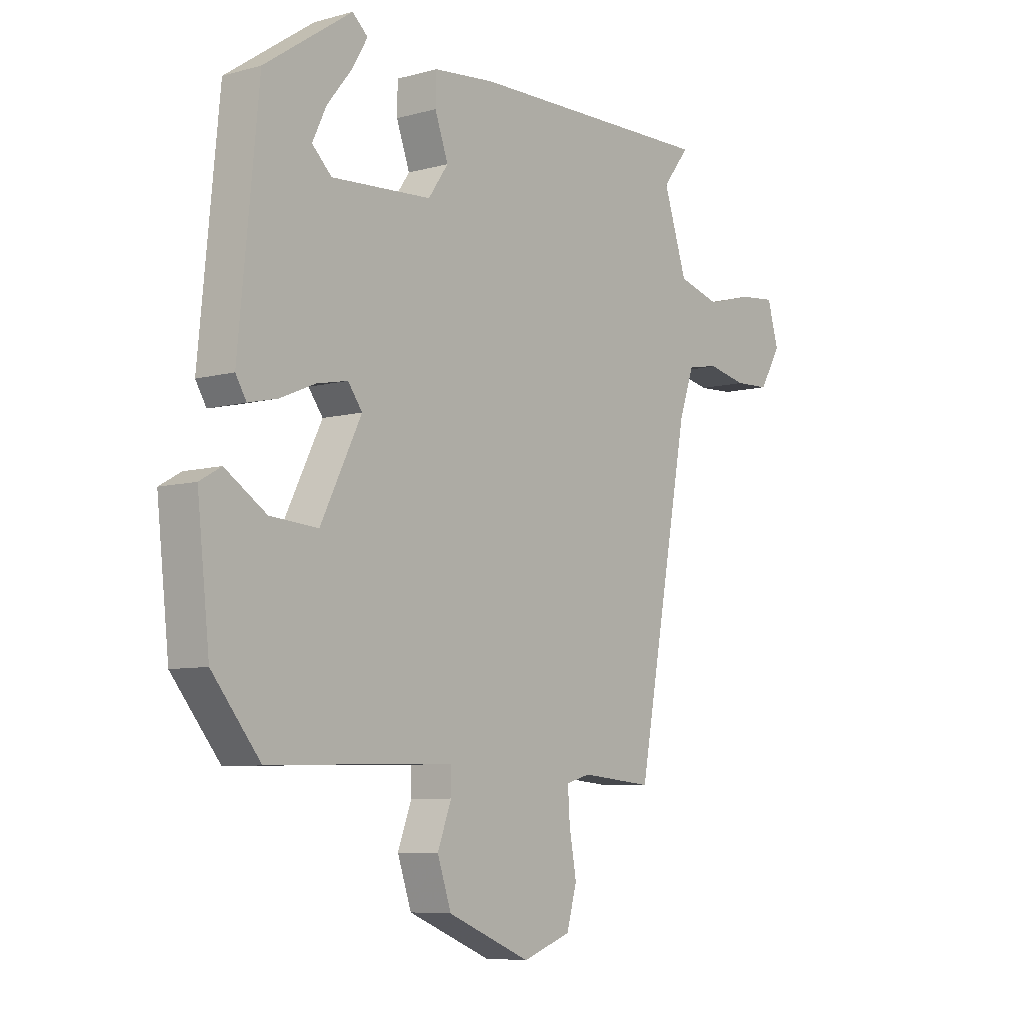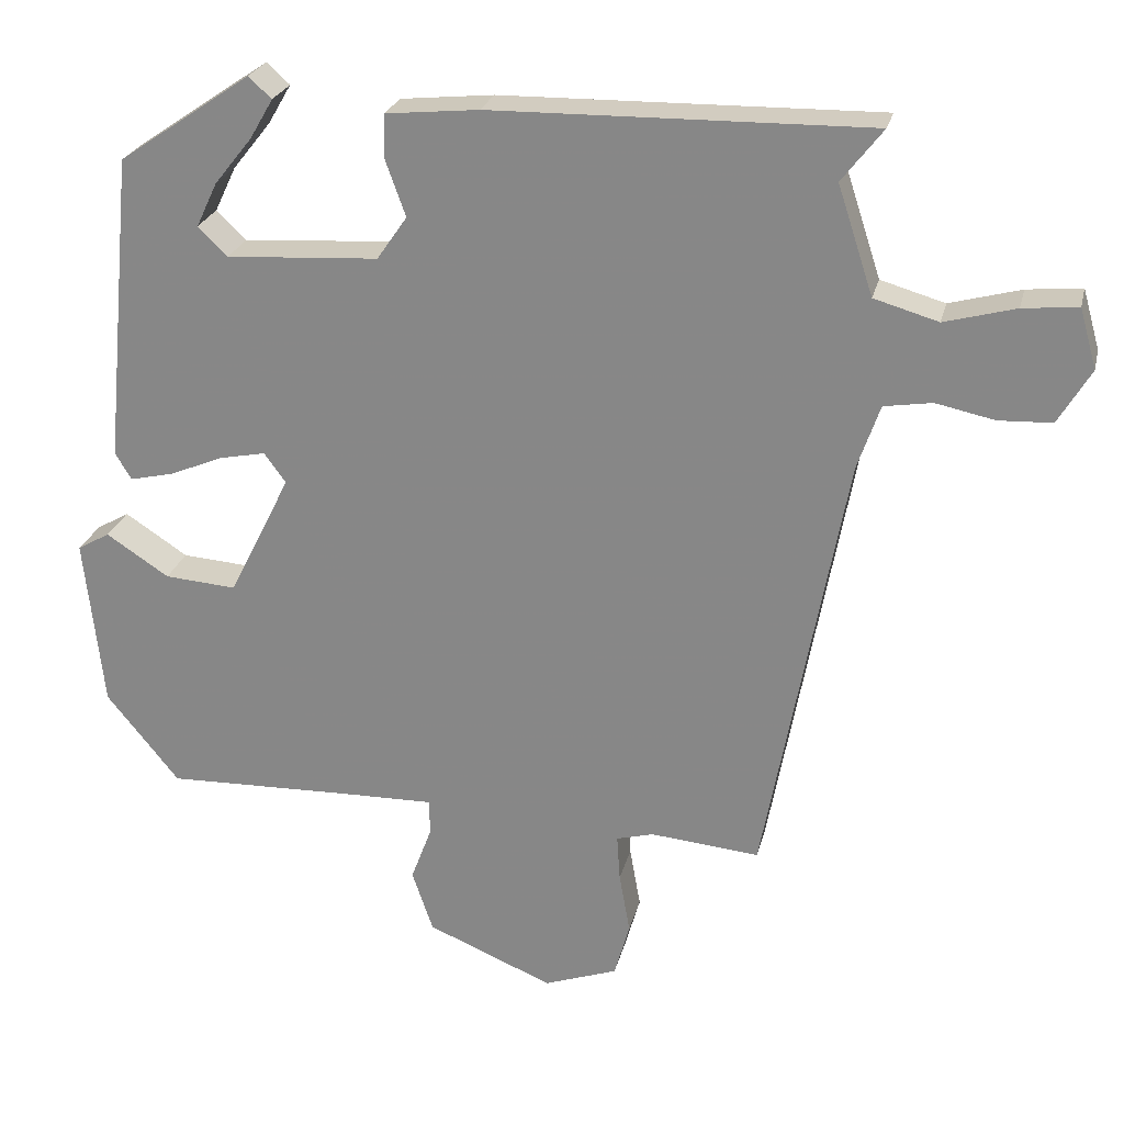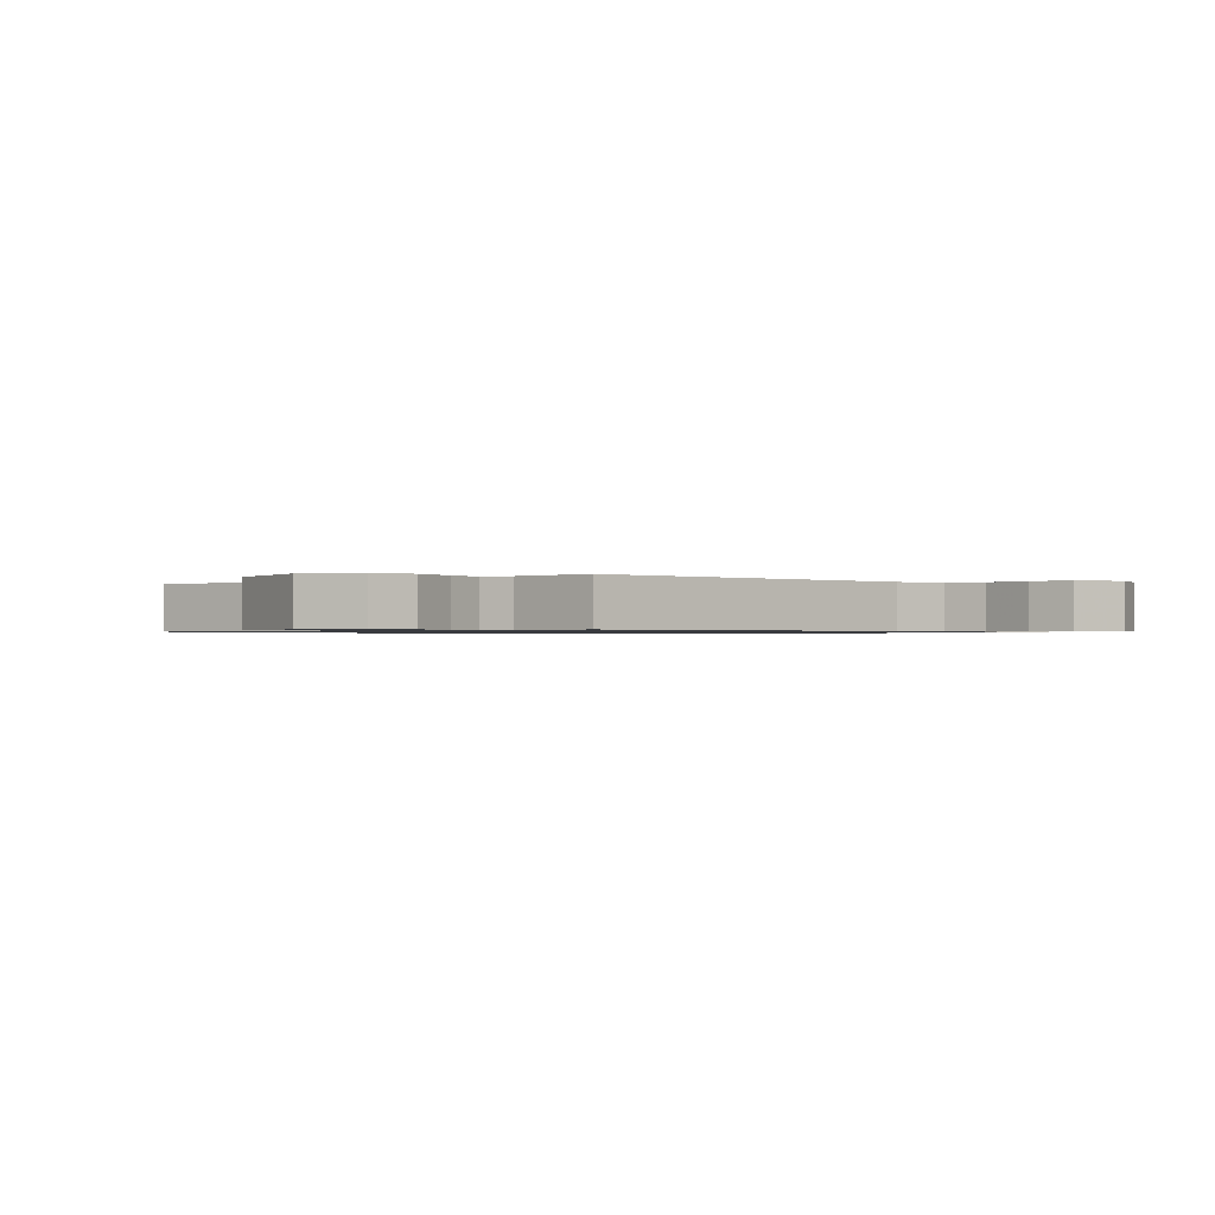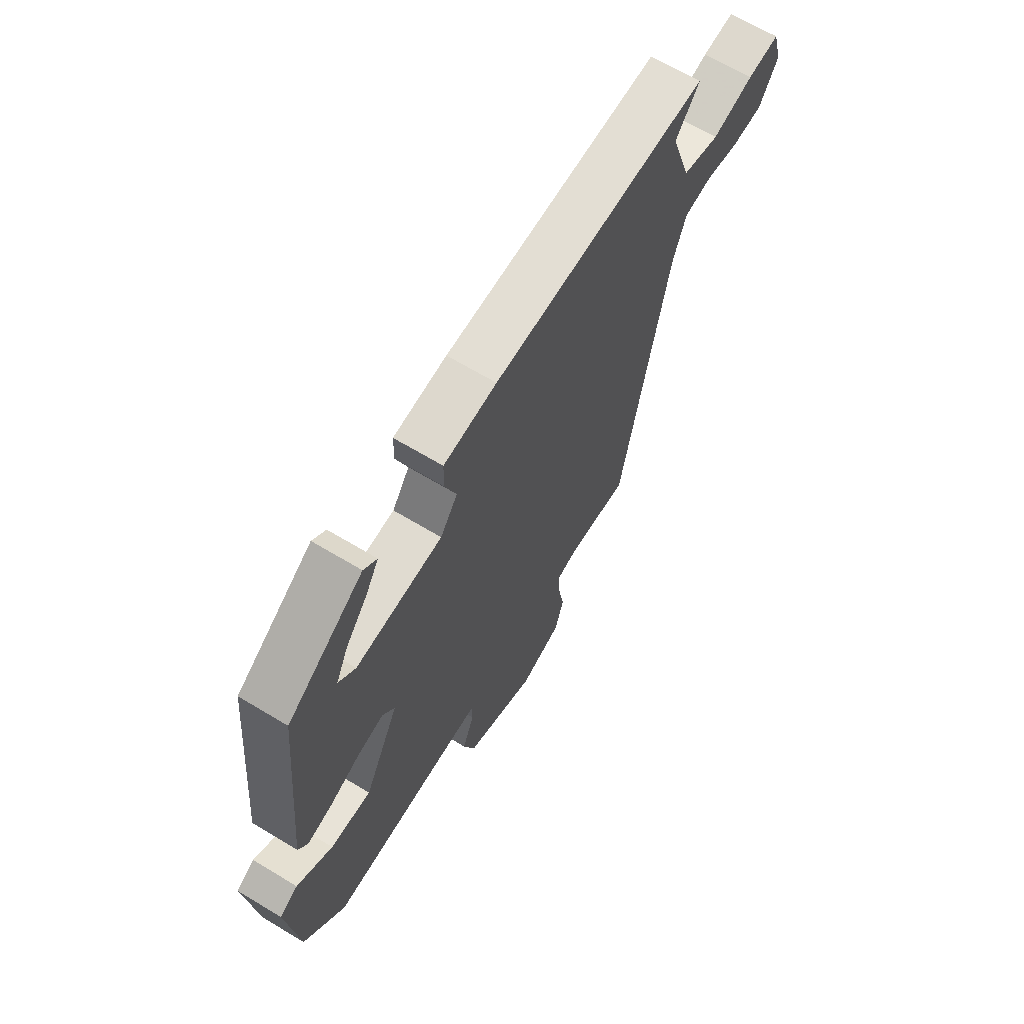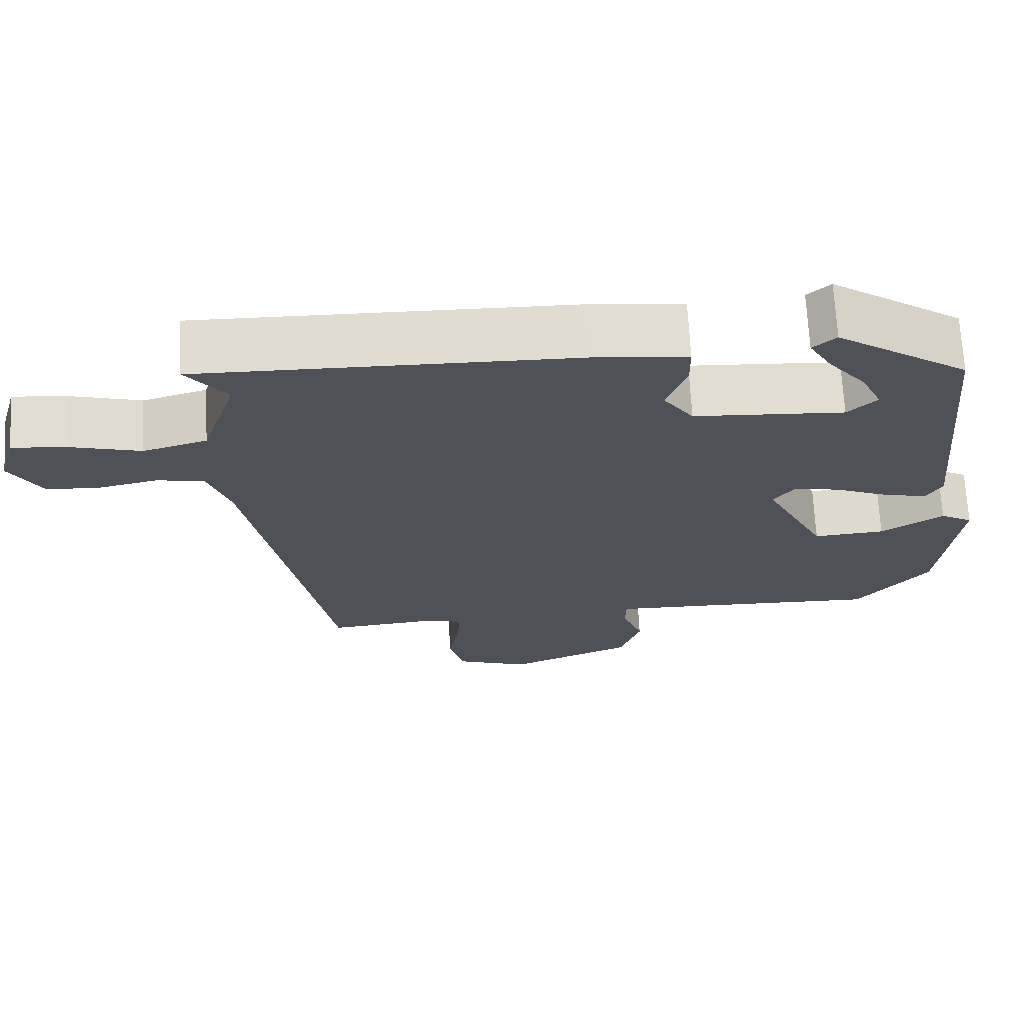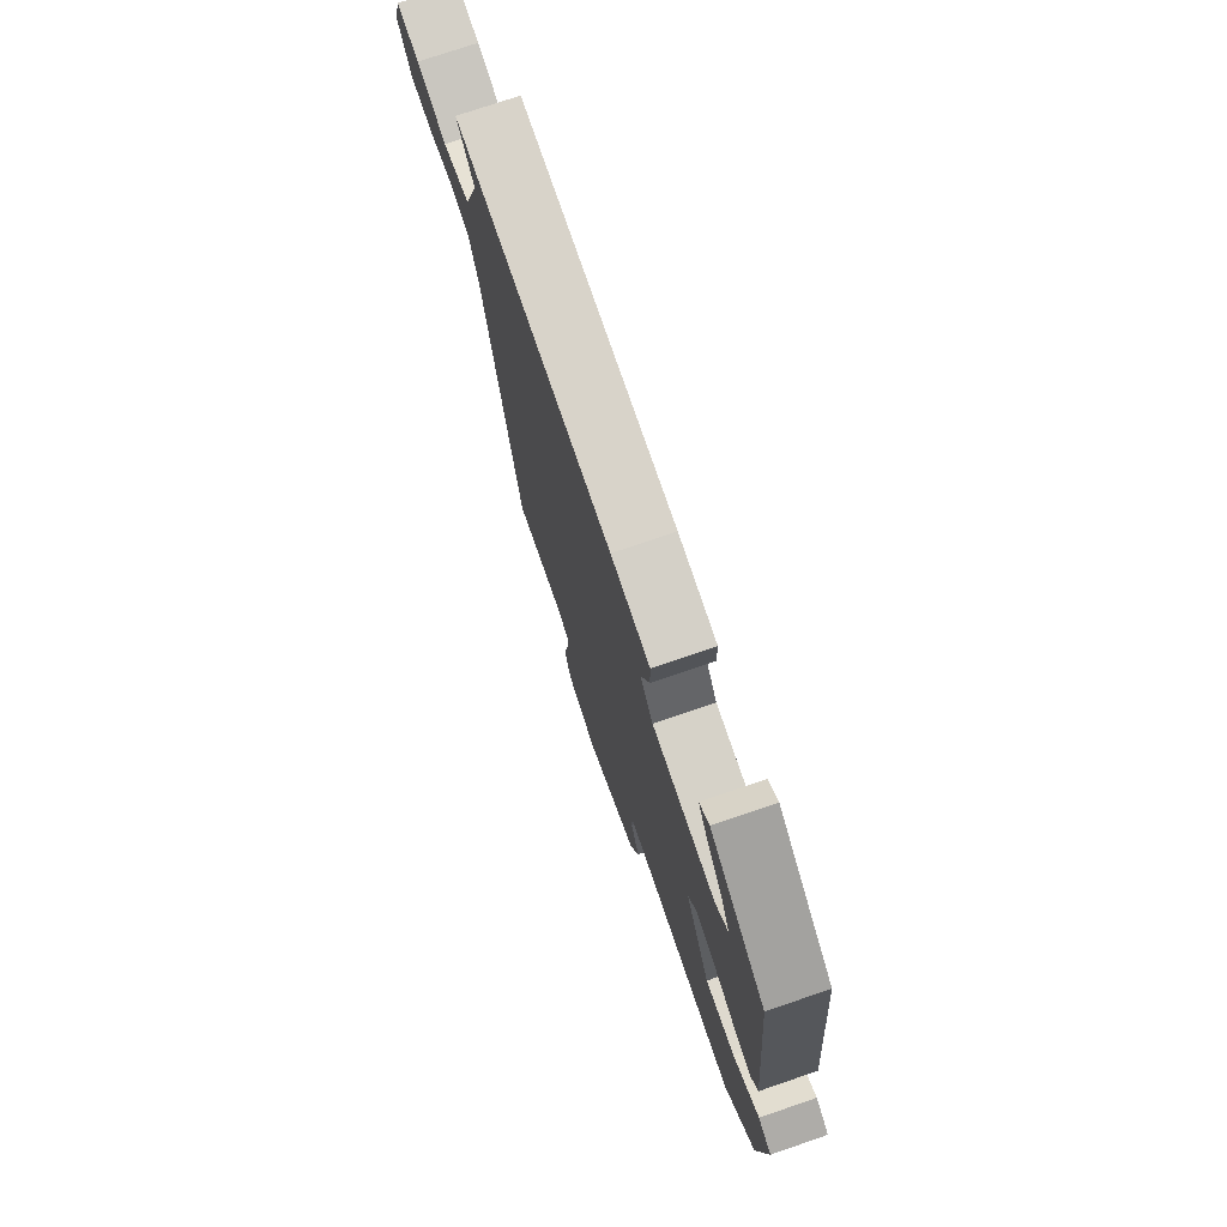
<metadata>
{"format":"obj","ext":"obj","renderer":"f3d","projection":"perspective","resolution":1024,"background":"white","views":[{"elev":-7.3,"azim":128.3,"up":"+Z"},{"elev":24.7,"azim":-166.9,"up":"+Z"},{"elev":-0.9,"azim":-142.3,"up":"+Y"},{"elev":66.3,"azim":121.2,"up":"+Z"},{"elev":69.4,"azim":-3.0,"up":"+Z"},{"elev":75.1,"azim":71.1,"up":"+Z"}]}
</metadata>
<code>
v 0.43 0.07 -0.511
v 0.179 0.07 -0.504
v 0.069 0.07 -0.502
v 0.068 0.07 -0.548
v 0.095 0.07 -0.62
v 0.068 0.07 -0.7
v -0.095 0.07 -0.768
v -0.19 0.07 -0.734
v -0.21 0.07 -0.663
v -0.196 0.07 -0.584
v -0.192 0.07 -0.524
v -0.24 0.07 -0.511
v -0.381 0.07 -0.524
v -0.486 0.07 0.041
v -0.515 0.07 0.125
v -0.577 0.07 0.135
v -0.653 0.07 0.119
v -0.722 0.07 0.122
v -0.764 0.07 0.193
v -0.742 0.07 0.27
v -0.671 0.07 0.263
v -0.579 0.07 0.238
v -0.496 0.07 0.262
v -0.45 0.07 0.402
v -0.503 0.07 0.47
v -0.015 0.07 0.462
v 0.105 0.07 0.45
v 0.106 0.07 0.393
v 0.08 0.07 0.321
v 0.119 0.07 0.265
v 0.315 0.07 0.253
v 0.353 0.07 0.29
v 0.326 0.07 0.347
v 0.277 0.07 0.408
v 0.247 0.07 0.459
v 0.277 0.07 0.486
v 0.448 0.07 0.37
v 0.487 0.07 -0.03
v 0.466 0.07 -0.065
v 0.409 0.07 -0.052
v 0.34 0.07 -0.023
v 0.28 0.07 -0.011
v 0.252 0.07 -0.049
v 0.332 0.07 -0.209
v 0.425 0.07 -0.202
v 0.506 0.07 -0.149
v 0.548 0.07 -0.173
v 0.524 0.07 -0.395
v 0.43 0 -0.511
v 0.179 0 -0.504
v 0.069 0 -0.502
v 0.068 0 -0.548
v 0.095 0 -0.62
v 0.068 0 -0.7
v -0.095 0 -0.768
v -0.19 0 -0.734
v -0.21 0 -0.663
v -0.196 0 -0.584
v -0.192 0 -0.524
v -0.24 0 -0.511
v -0.381 0 -0.524
v -0.486 0 0.041
v -0.515 0 0.125
v -0.577 0 0.135
v -0.653 0 0.119
v -0.722 0 0.122
v -0.764 0 0.193
v -0.742 0 0.27
v -0.671 0 0.263
v -0.579 0 0.238
v -0.496 0 0.262
v -0.45 0 0.402
v -0.503 0 0.47
v -0.015 0 0.462
v 0.105 0 0.45
v 0.106 0 0.393
v 0.08 0 0.321
v 0.119 0 0.265
v 0.315 0 0.253
v 0.353 0 0.29
v 0.326 0 0.347
v 0.277 0 0.408
v 0.247 0 0.459
v 0.277 0 0.486
v 0.448 0 0.37
v 0.487 0 -0.03
v 0.466 0 -0.065
v 0.409 0 -0.052
v 0.34 0 -0.023
v 0.28 0 -0.011
v 0.252 0 -0.049
v 0.332 0 -0.209
v 0.425 0 -0.202
v 0.506 0 -0.149
v 0.548 0 -0.173
v 0.524 0 -0.395
f 48 1 2
f 47 48 2
f 46 47 2
f 45 46 2
f 44 45 2 3
f 43 44 3
f 39 40 41
f 38 39 41
f 37 38 41
f 37 41 42
f 35 36 37
f 34 35 37
f 33 34 37
f 32 33 37
f 37 42 43
f 32 37 43
f 31 32 43
f 27 28 29
f 26 27 29
f 25 26 29
f 24 25 29
f 23 24 29 30
f 31 43 3
f 30 31 3
f 23 30 3
f 22 23 3
f 20 21 22
f 19 20 22
f 18 19 22
f 17 18 22
f 16 17 22
f 12 13 14
f 11 12 14 15
f 8 9 10
f 7 8 10
f 6 7 10
f 5 6 10
f 4 5 10
f 4 10 11
f 3 4 11 15
f 15 16 22
f 3 15 22
f 50 49 96
f 50 96 95
f 50 95 94
f 50 94 93
f 51 50 93 92
f 51 92 91
f 89 88 87
f 89 87 86
f 89 86 85
f 90 89 85
f 85 84 83
f 85 83 82
f 85 82 81
f 85 81 80
f 91 90 85
f 91 85 80
f 91 80 79
f 77 76 75
f 77 75 74
f 77 74 73
f 77 73 72
f 78 77 72 71
f 51 91 79
f 51 79 78
f 51 78 71
f 51 71 70
f 70 69 68
f 70 68 67
f 70 67 66
f 70 66 65
f 70 65 64
f 62 61 60
f 63 62 60 59
f 58 57 56
f 58 56 55
f 58 55 54
f 58 54 53
f 58 53 52
f 59 58 52
f 63 59 52 51
f 70 64 63
f 70 63 51
f 1 49 50 2
f 2 50 51 3
f 3 51 52 4
f 4 52 53 5
f 5 53 54 6
f 6 54 55 7
f 7 55 56 8
f 8 56 57 9
f 9 57 58 10
f 10 58 59 11
f 11 59 60 12
f 12 60 61 13
f 13 61 62 14
f 14 62 63 15
f 15 63 64 16
f 16 64 65 17
f 17 65 66 18
f 18 66 67 19
f 19 67 68 20
f 20 68 69 21
f 21 69 70 22
f 22 70 71 23
f 23 71 72 24
f 24 72 73 25
f 25 73 74 26
f 26 74 75 27
f 27 75 76 28
f 28 76 77 29
f 29 77 78 30
f 30 78 79 31
f 31 79 80 32
f 32 80 81 33
f 33 81 82 34
f 34 82 83 35
f 35 83 84 36
f 36 84 85 37
f 37 85 86 38
f 38 86 87 39
f 39 87 88 40
f 40 88 89 41
f 41 89 90 42
f 42 90 91 43
f 43 91 92 44
f 44 92 93 45
f 45 93 94 46
f 46 94 95 47
f 47 95 96 48
f 48 96 49 1

</code>
